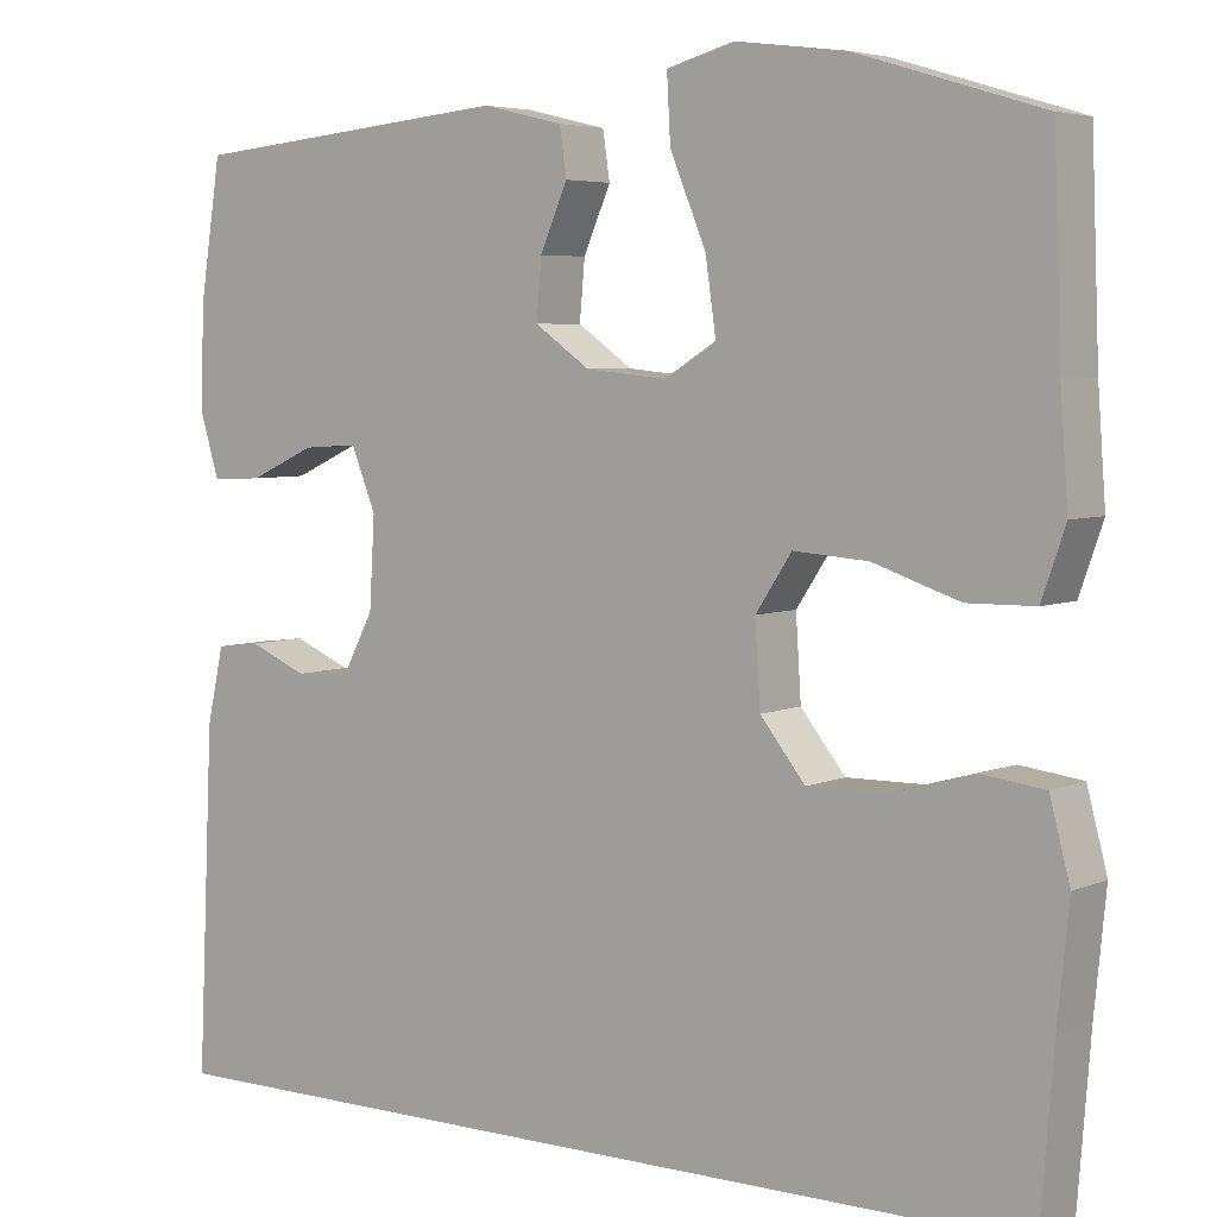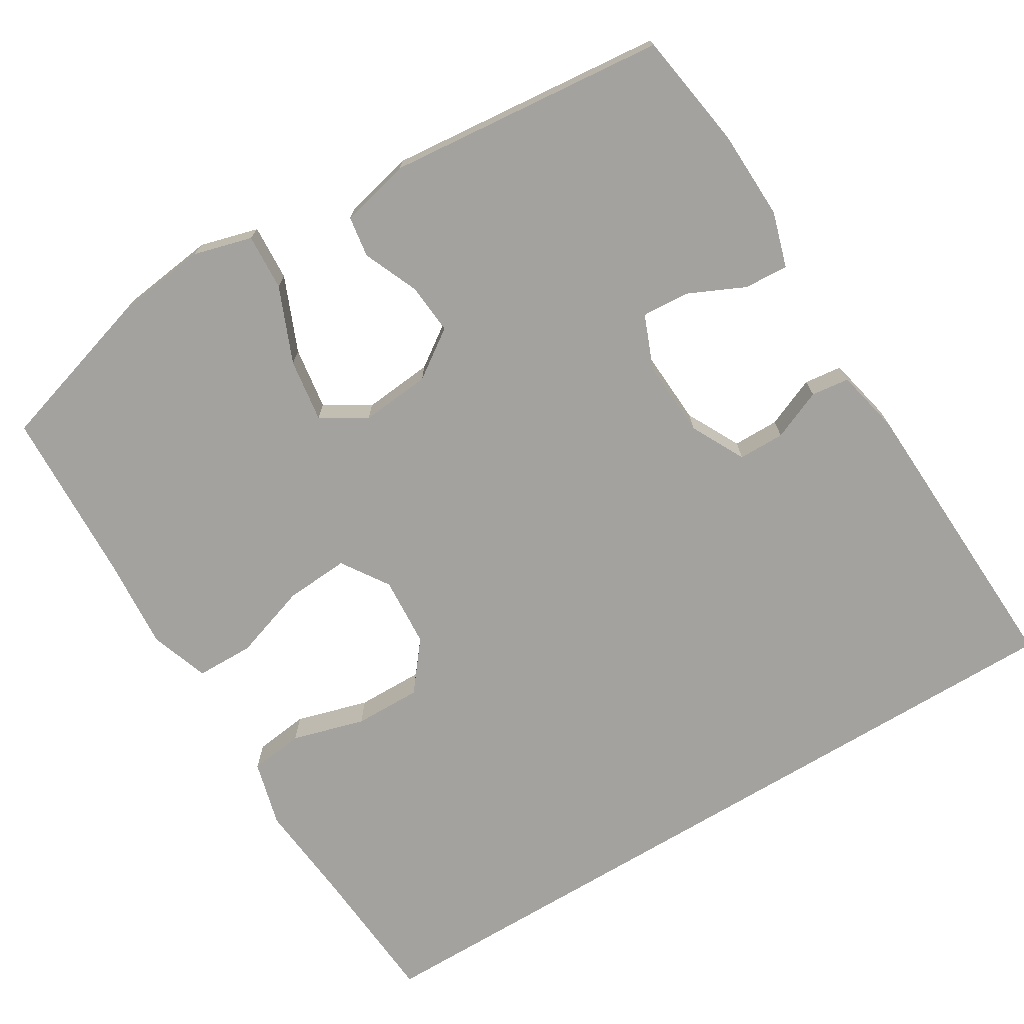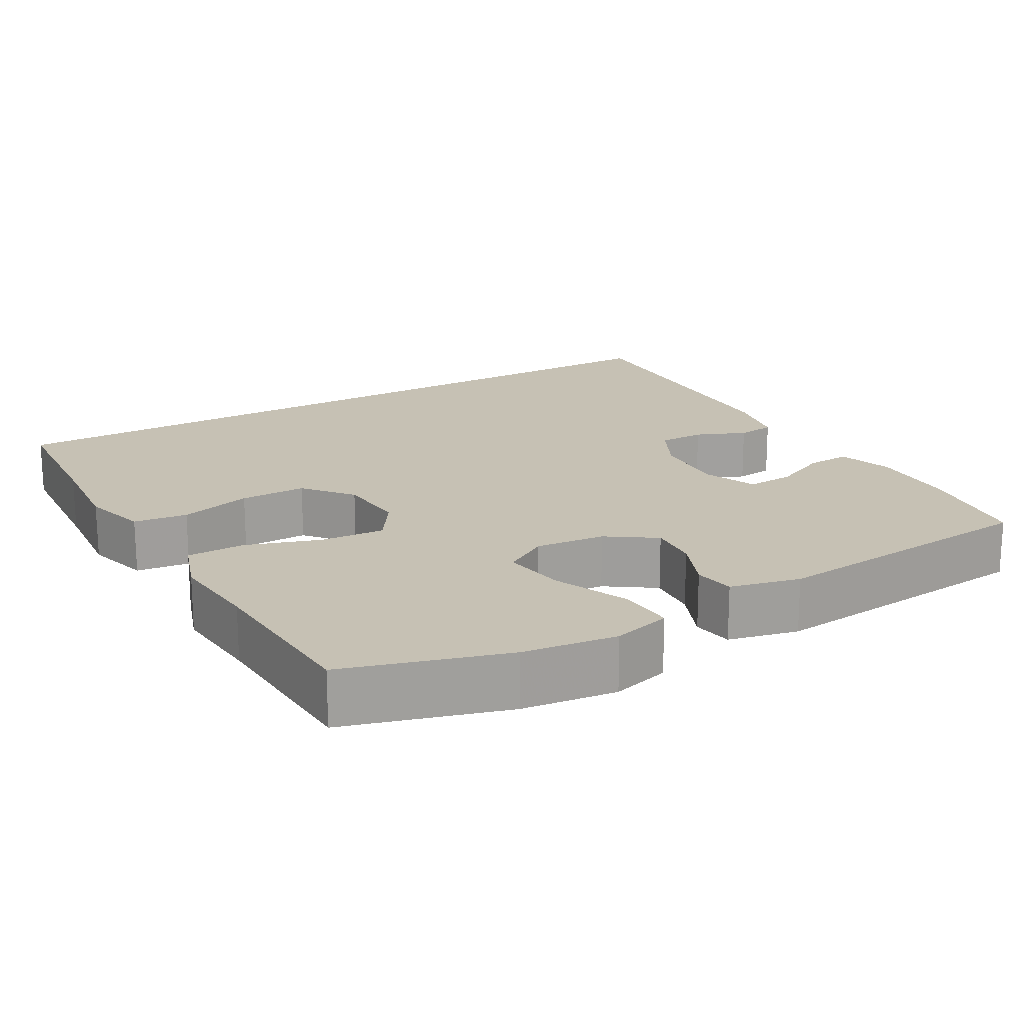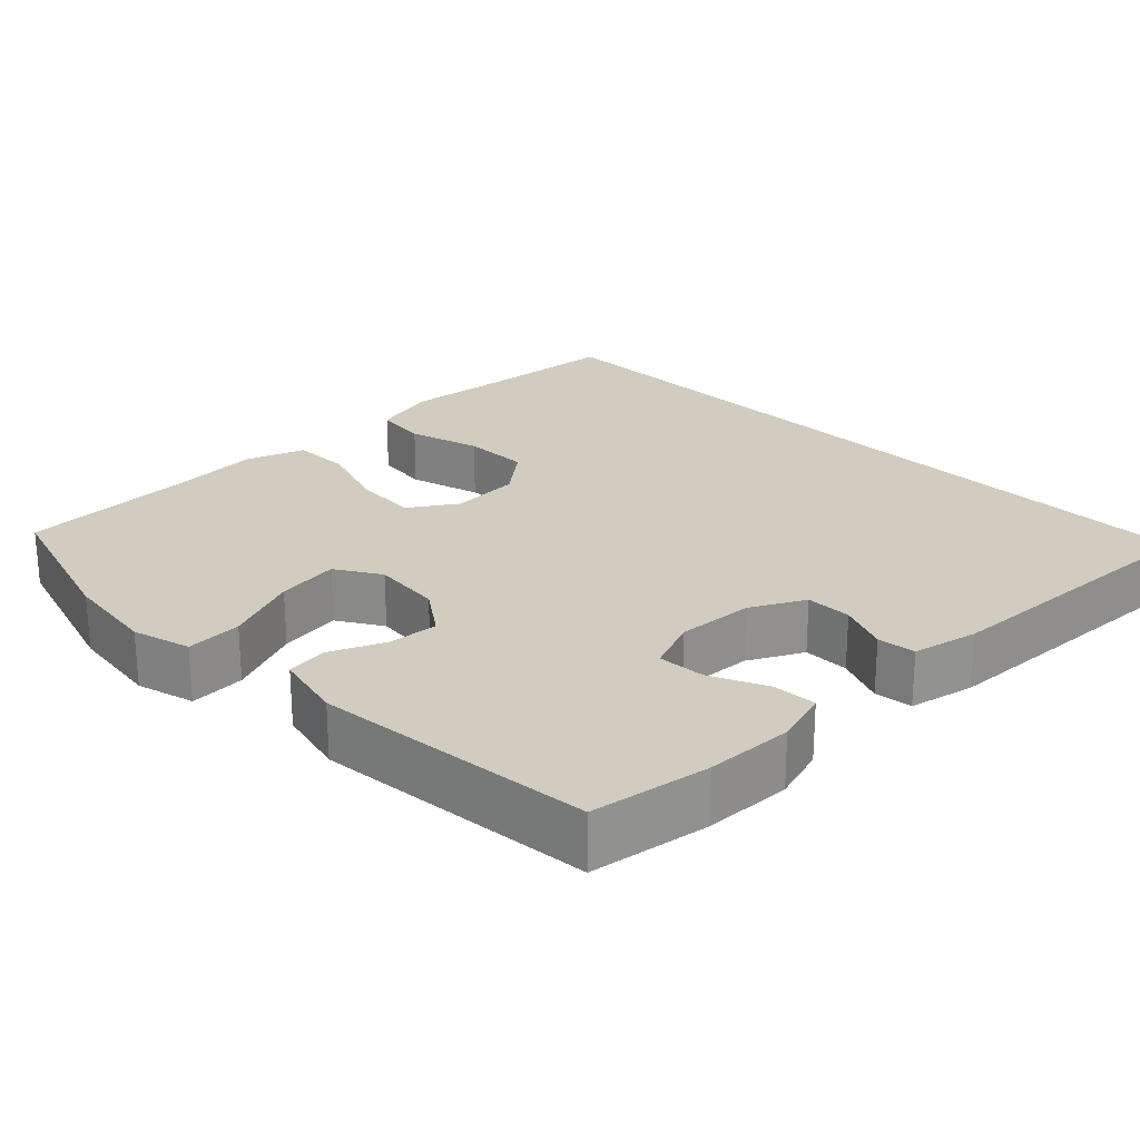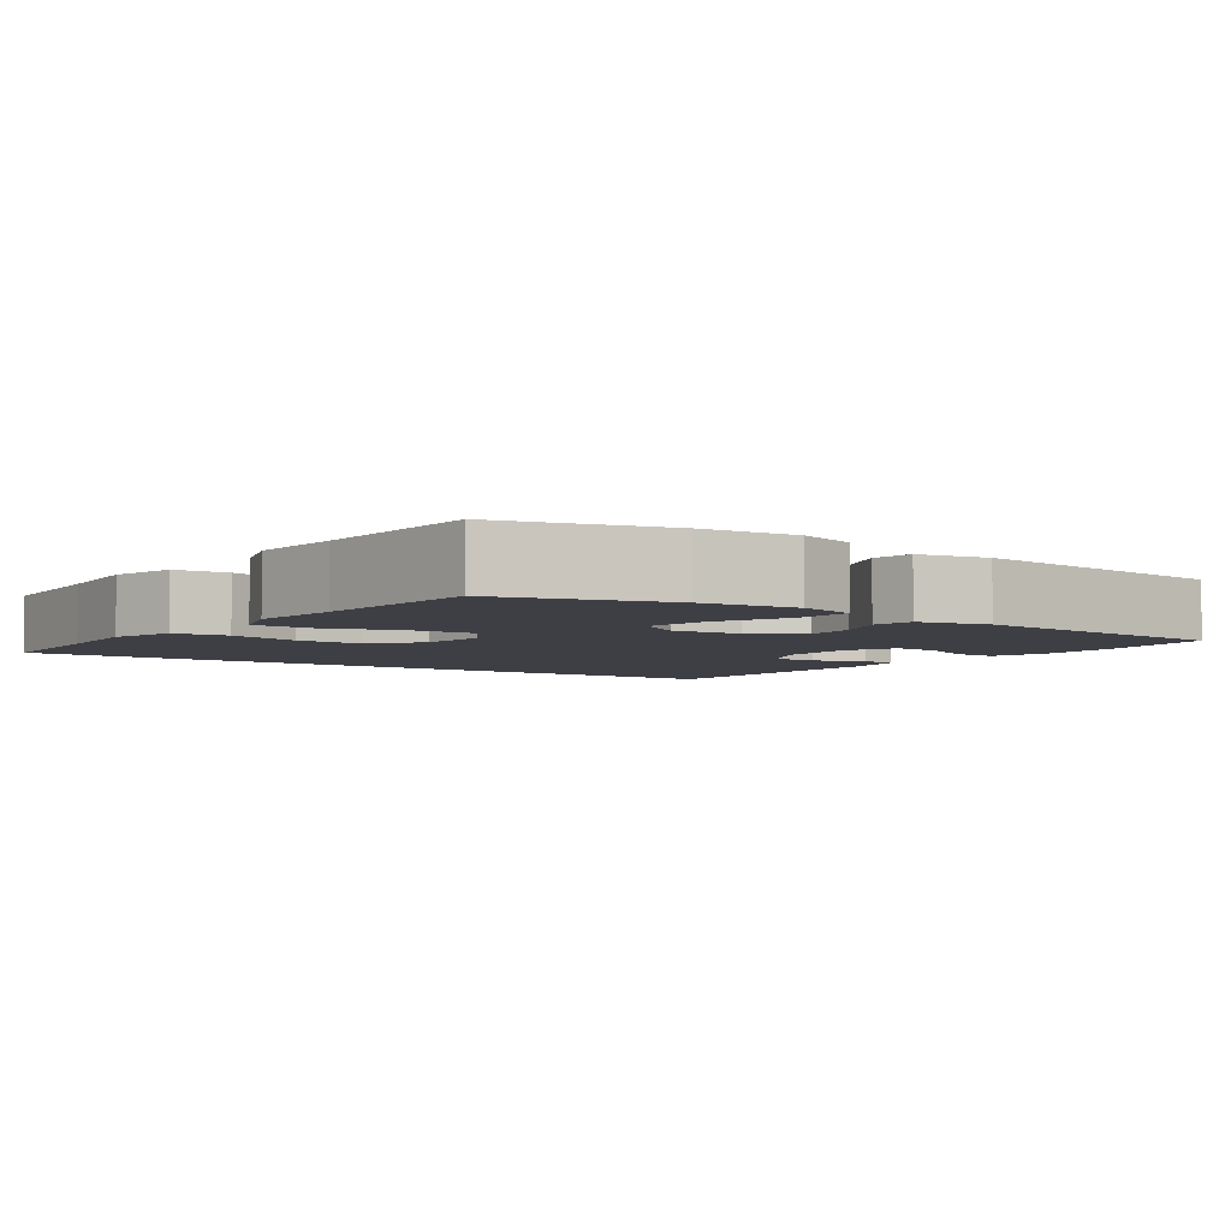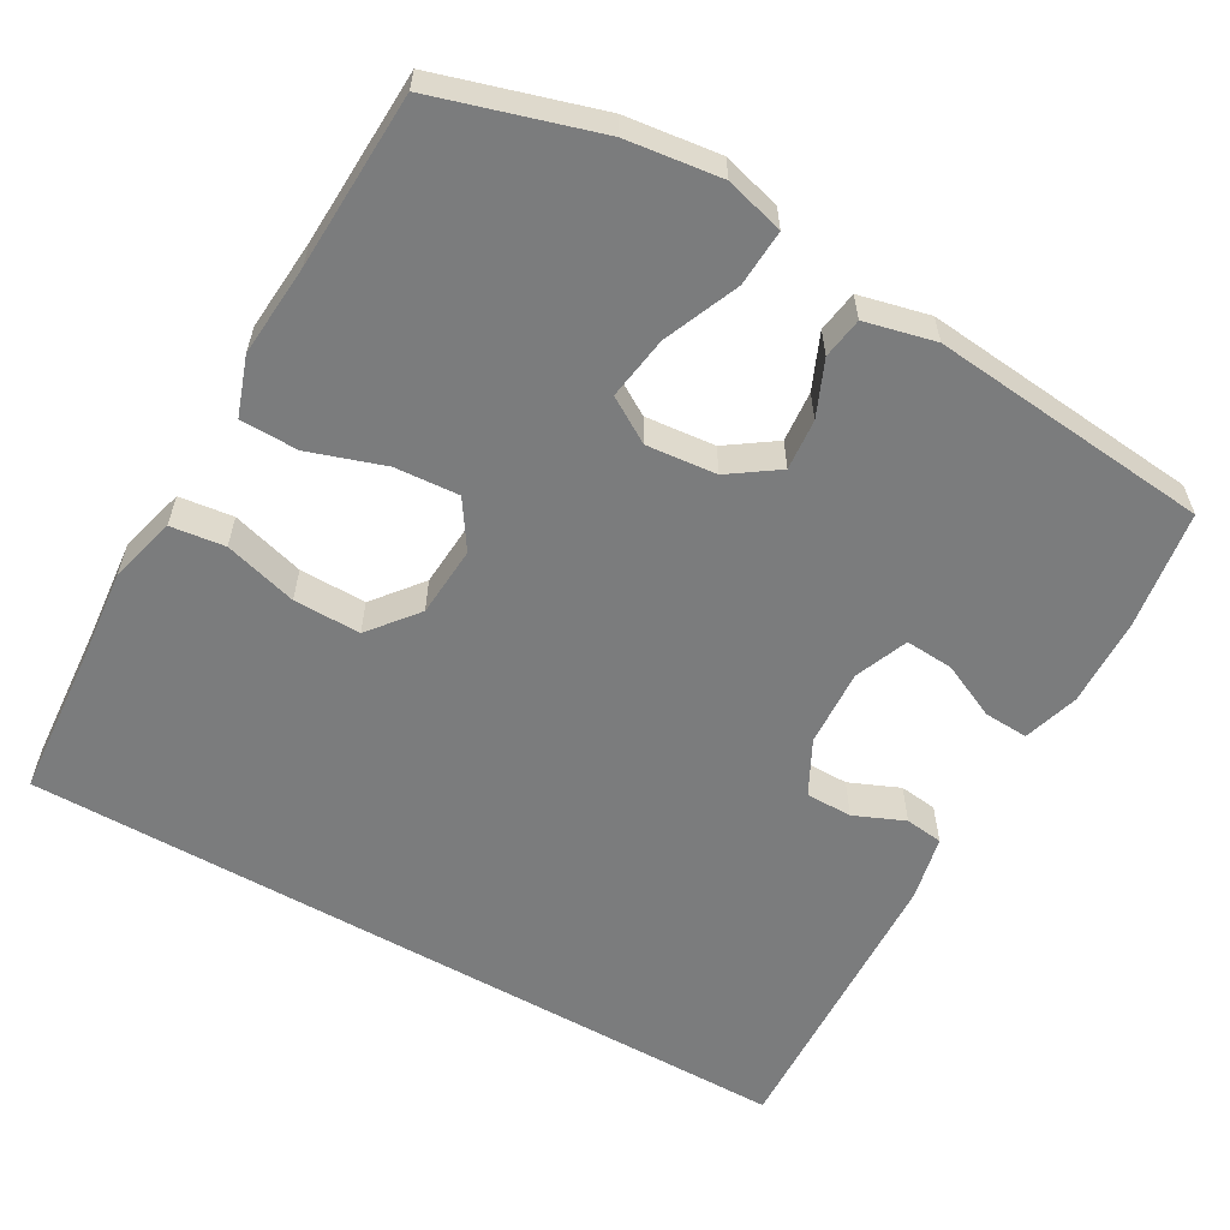
<metadata>
{"format":"obj","ext":"obj","renderer":"f3d","projection":"perspective","resolution":1024,"background":"white","views":[{"elev":5.1,"azim":-143.2,"up":"+Z"},{"elev":-72.6,"azim":31.1,"up":"+Y"},{"elev":18.6,"azim":-30.3,"up":"+Y"},{"elev":23.9,"azim":45.5,"up":"+Y"},{"elev":-4.5,"azim":-36.3,"up":"+Y"},{"elev":-58.7,"azim":-29.8,"up":"+Y"}]}
</metadata>
<code>
v -0.5 0.07 0.5
v -0.289 0.07 0.564
v -0.165 0.07 0.58
v -0.088 0.07 0.559
v -0.092 0.07 0.485
v -0.133 0.07 0.386
v -0.145 0.07 0.303
v -0.086 0.07 0.267
v 0.006 0.07 0.276
v 0.069 0.07 0.32
v 0.063 0.07 0.387
v 0.032 0.07 0.459
v 0.04 0.07 0.513
v 0.132 0.07 0.535
v 0.5 0.07 0.5
v 0.524 0.07 0.345
v 0.528 0.07 0.228
v 0.506 0.07 0.155
v 0.448 0.07 0.158
v 0.374 0.07 0.192
v 0.311 0.07 0.196
v 0.283 0.07 0.126
v 0.289 0.07 0.024
v 0.326 0.07 -0.047
v 0.387 0.07 -0.047
v 0.453 0.07 -0.019
v 0.503 0.07 -0.025
v 0.522 0.07 -0.111
v 0.54 0.07 -0.5
v -0.498 0.07 -0.5
v -0.513 0.07 -0.309
v -0.526 0.07 -0.178
v -0.503 0.07 -0.091
v -0.432 0.07 -0.082
v -0.336 0.07 -0.109
v -0.248 0.07 -0.11
v -0.197 0.07 -0.046
v -0.191 0.07 0.047
v -0.232 0.07 0.109
v -0.316 0.07 0.103
v -0.415 0.07 0.07
v -0.491 0.07 0.071
v -0.518 0.07 0.148
v -0.509 0.07 0.27
v -0.5 0 0.5
v -0.289 0 0.564
v -0.165 0 0.58
v -0.088 0 0.559
v -0.092 0 0.485
v -0.133 0 0.386
v -0.145 0 0.303
v -0.086 0 0.267
v 0.006 0 0.276
v 0.069 0 0.32
v 0.063 0 0.387
v 0.032 0 0.459
v 0.04 0 0.513
v 0.132 0 0.535
v 0.5 0 0.5
v 0.524 0 0.345
v 0.528 0 0.228
v 0.506 0 0.155
v 0.448 0 0.158
v 0.374 0 0.192
v 0.311 0 0.196
v 0.283 0 0.126
v 0.289 0 0.024
v 0.326 0 -0.047
v 0.387 0 -0.047
v 0.453 0 -0.019
v 0.503 0 -0.025
v 0.522 0 -0.111
v 0.54 0 -0.5
v -0.498 0 -0.5
v -0.513 0 -0.309
v -0.526 0 -0.178
v -0.503 0 -0.091
v -0.432 0 -0.082
v -0.336 0 -0.109
v -0.248 0 -0.11
v -0.197 0 -0.046
v -0.191 0 0.047
v -0.232 0 0.109
v -0.316 0 0.103
v -0.415 0 0.07
v -0.491 0 0.071
v -0.518 0 0.148
v -0.509 0 0.27
f 41 42 43 44
f 40 41 44 1
f 39 40 1 2
f 38 39 2 3
f 32 33 34 35
f 31 32 35 36
f 30 31 36
f 29 30 36 37
f 25 26 27 28
f 24 25 28 29
f 23 24 29 37
f 17 18 19 20
f 17 20 21
f 16 17 21
f 15 16 21
f 14 15 21
f 11 12 13 14
f 10 11 14 21
f 9 10 21 22
f 3 4 5 6
f 38 3 6 7
f 37 38 7 8
f 22 23 37
f 8 9 22 37
f 88 87 86 85
f 45 88 85 84
f 46 45 84 83
f 47 46 83 82
f 79 78 77 76
f 80 79 76 75
f 80 75 74
f 81 80 74 73
f 72 71 70 69
f 73 72 69 68
f 81 73 68 67
f 64 63 62 61
f 65 64 61
f 65 61 60
f 65 60 59
f 65 59 58
f 58 57 56 55
f 65 58 55 54
f 66 65 54 53
f 50 49 48 47
f 51 50 47 82
f 52 51 82 81
f 81 67 66
f 81 66 53 52
f 1 45 46 2
f 2 46 47 3
f 3 47 48 4
f 4 48 49 5
f 5 49 50 6
f 6 50 51 7
f 7 51 52 8
f 8 52 53 9
f 9 53 54 10
f 10 54 55 11
f 11 55 56 12
f 12 56 57 13
f 13 57 58 14
f 14 58 59 15
f 15 59 60 16
f 16 60 61 17
f 17 61 62 18
f 18 62 63 19
f 19 63 64 20
f 20 64 65 21
f 21 65 66 22
f 22 66 67 23
f 23 67 68 24
f 24 68 69 25
f 25 69 70 26
f 26 70 71 27
f 27 71 72 28
f 28 72 73 29
f 29 73 74 30
f 30 74 75 31
f 31 75 76 32
f 32 76 77 33
f 33 77 78 34
f 34 78 79 35
f 35 79 80 36
f 36 80 81 37
f 37 81 82 38
f 38 82 83 39
f 39 83 84 40
f 40 84 85 41
f 41 85 86 42
f 42 86 87 43
f 43 87 88 44
f 44 88 45 1

</code>
